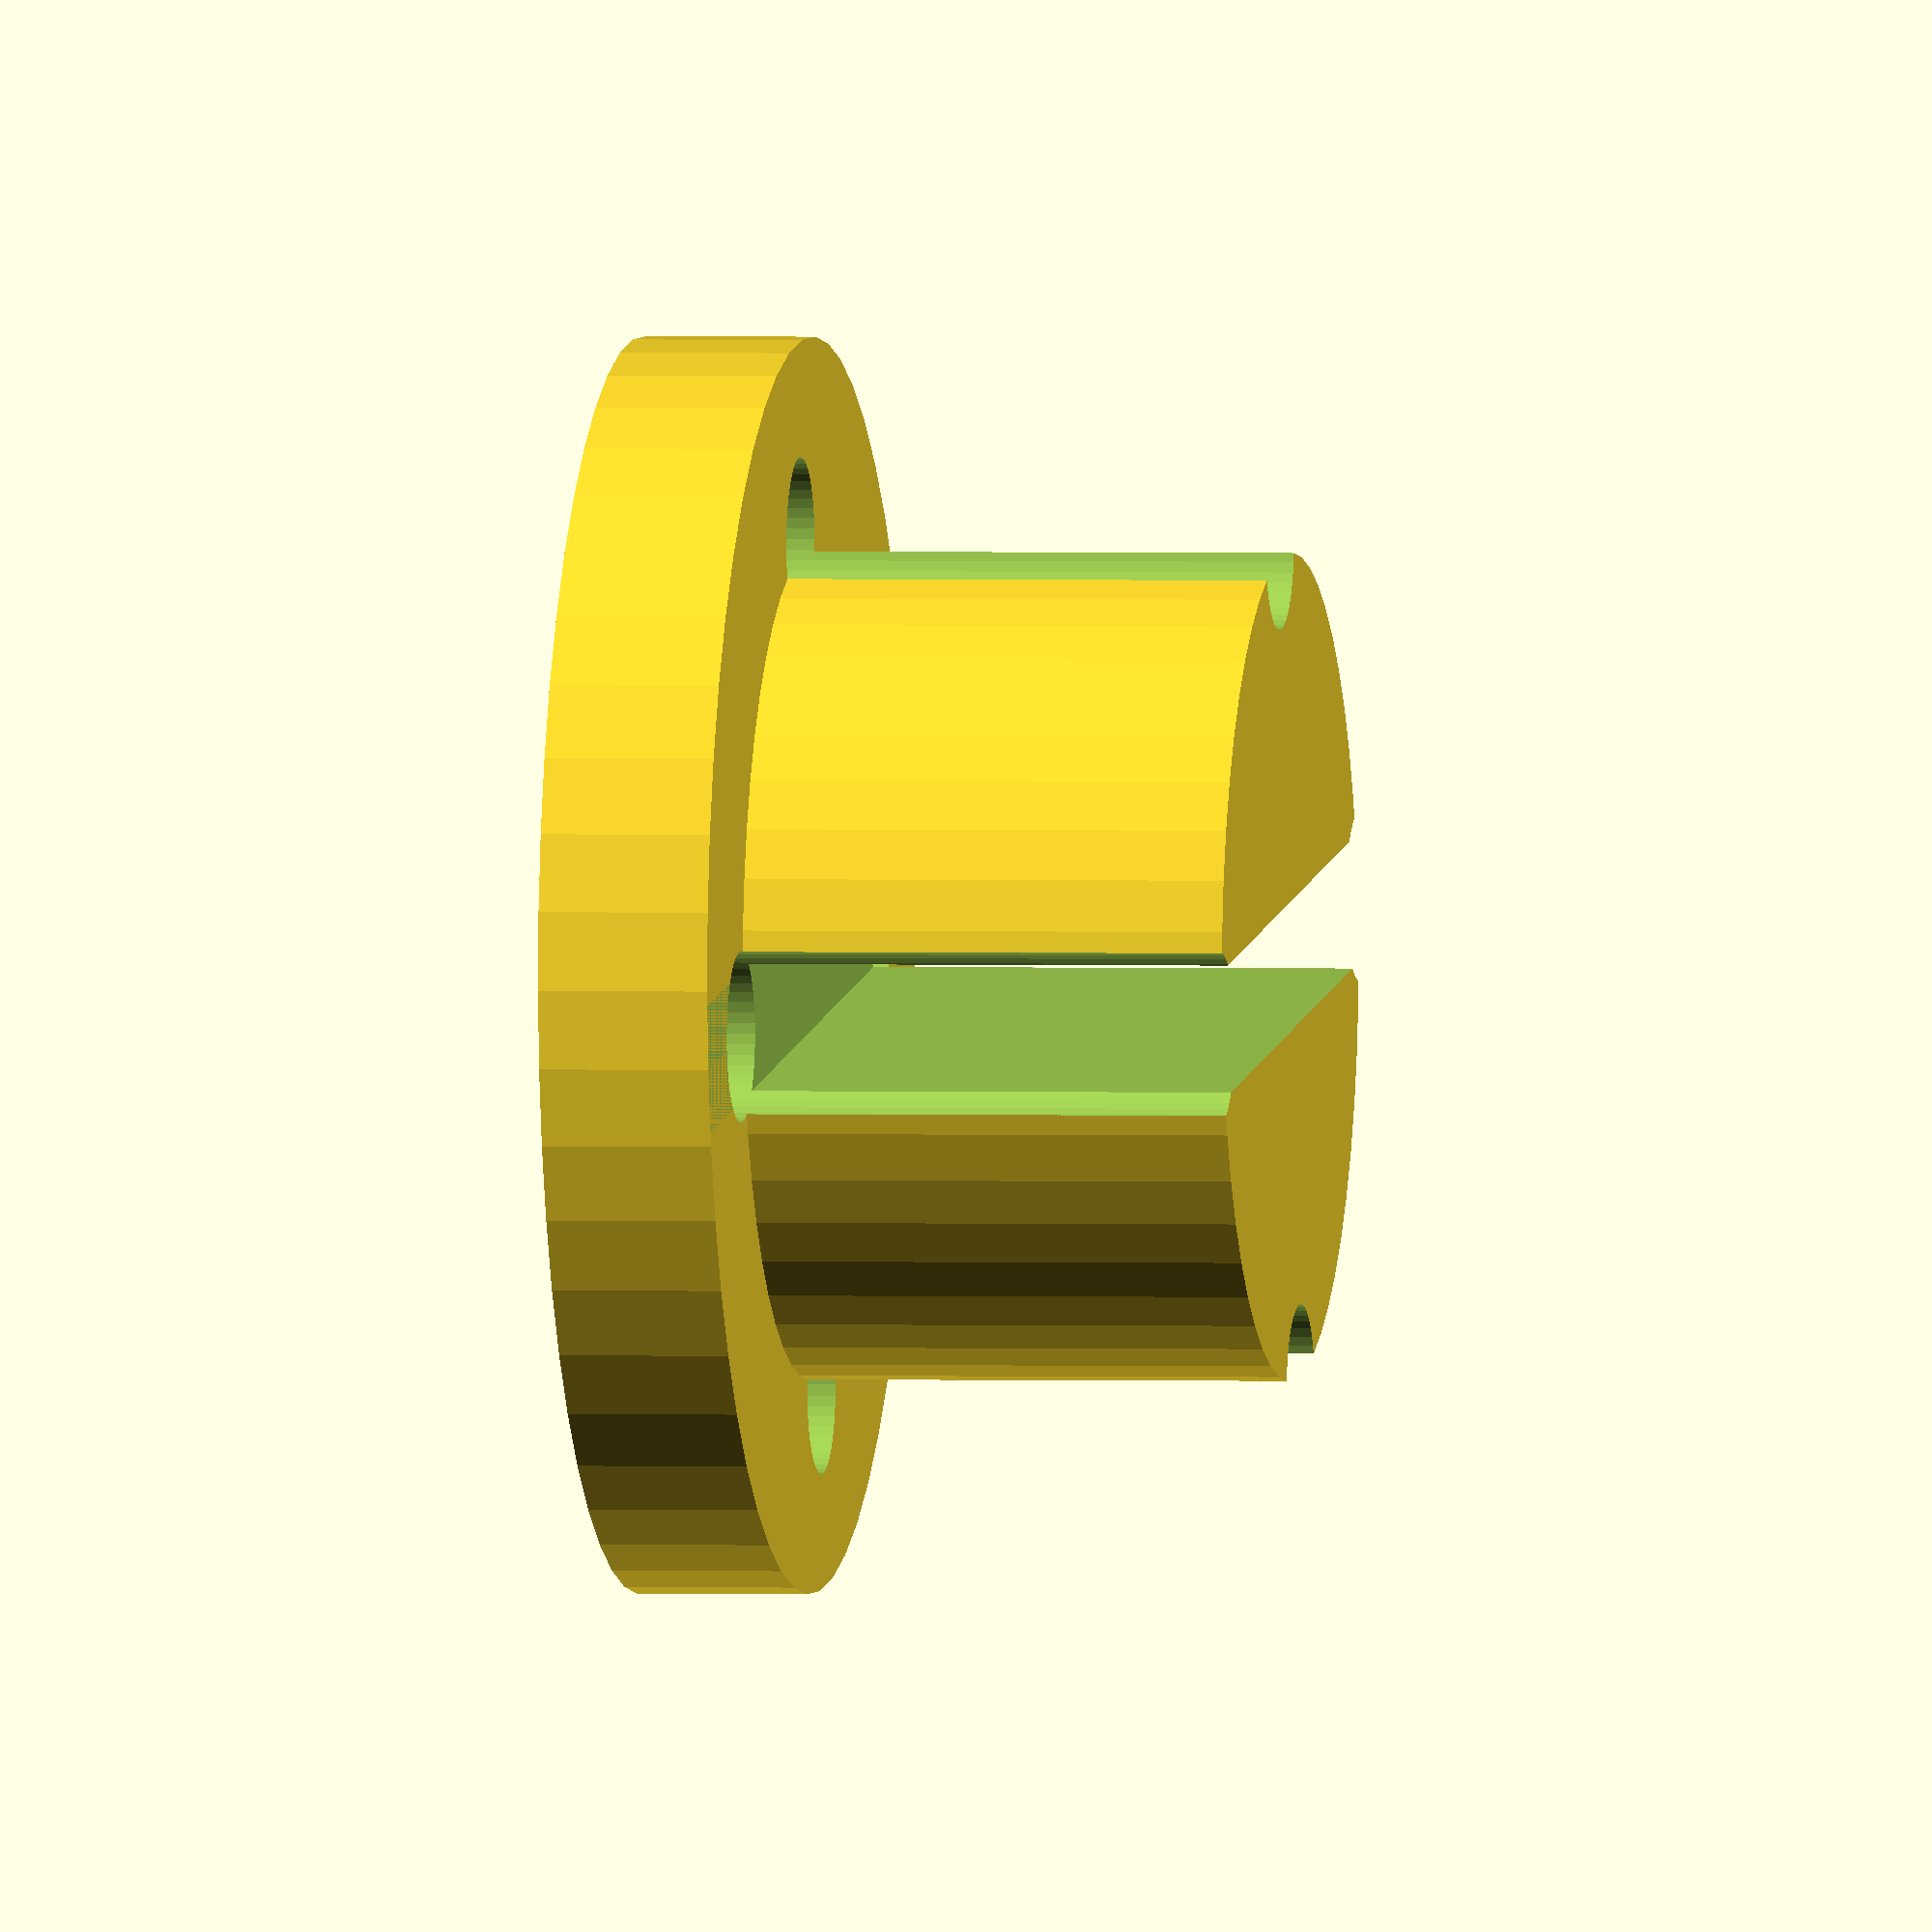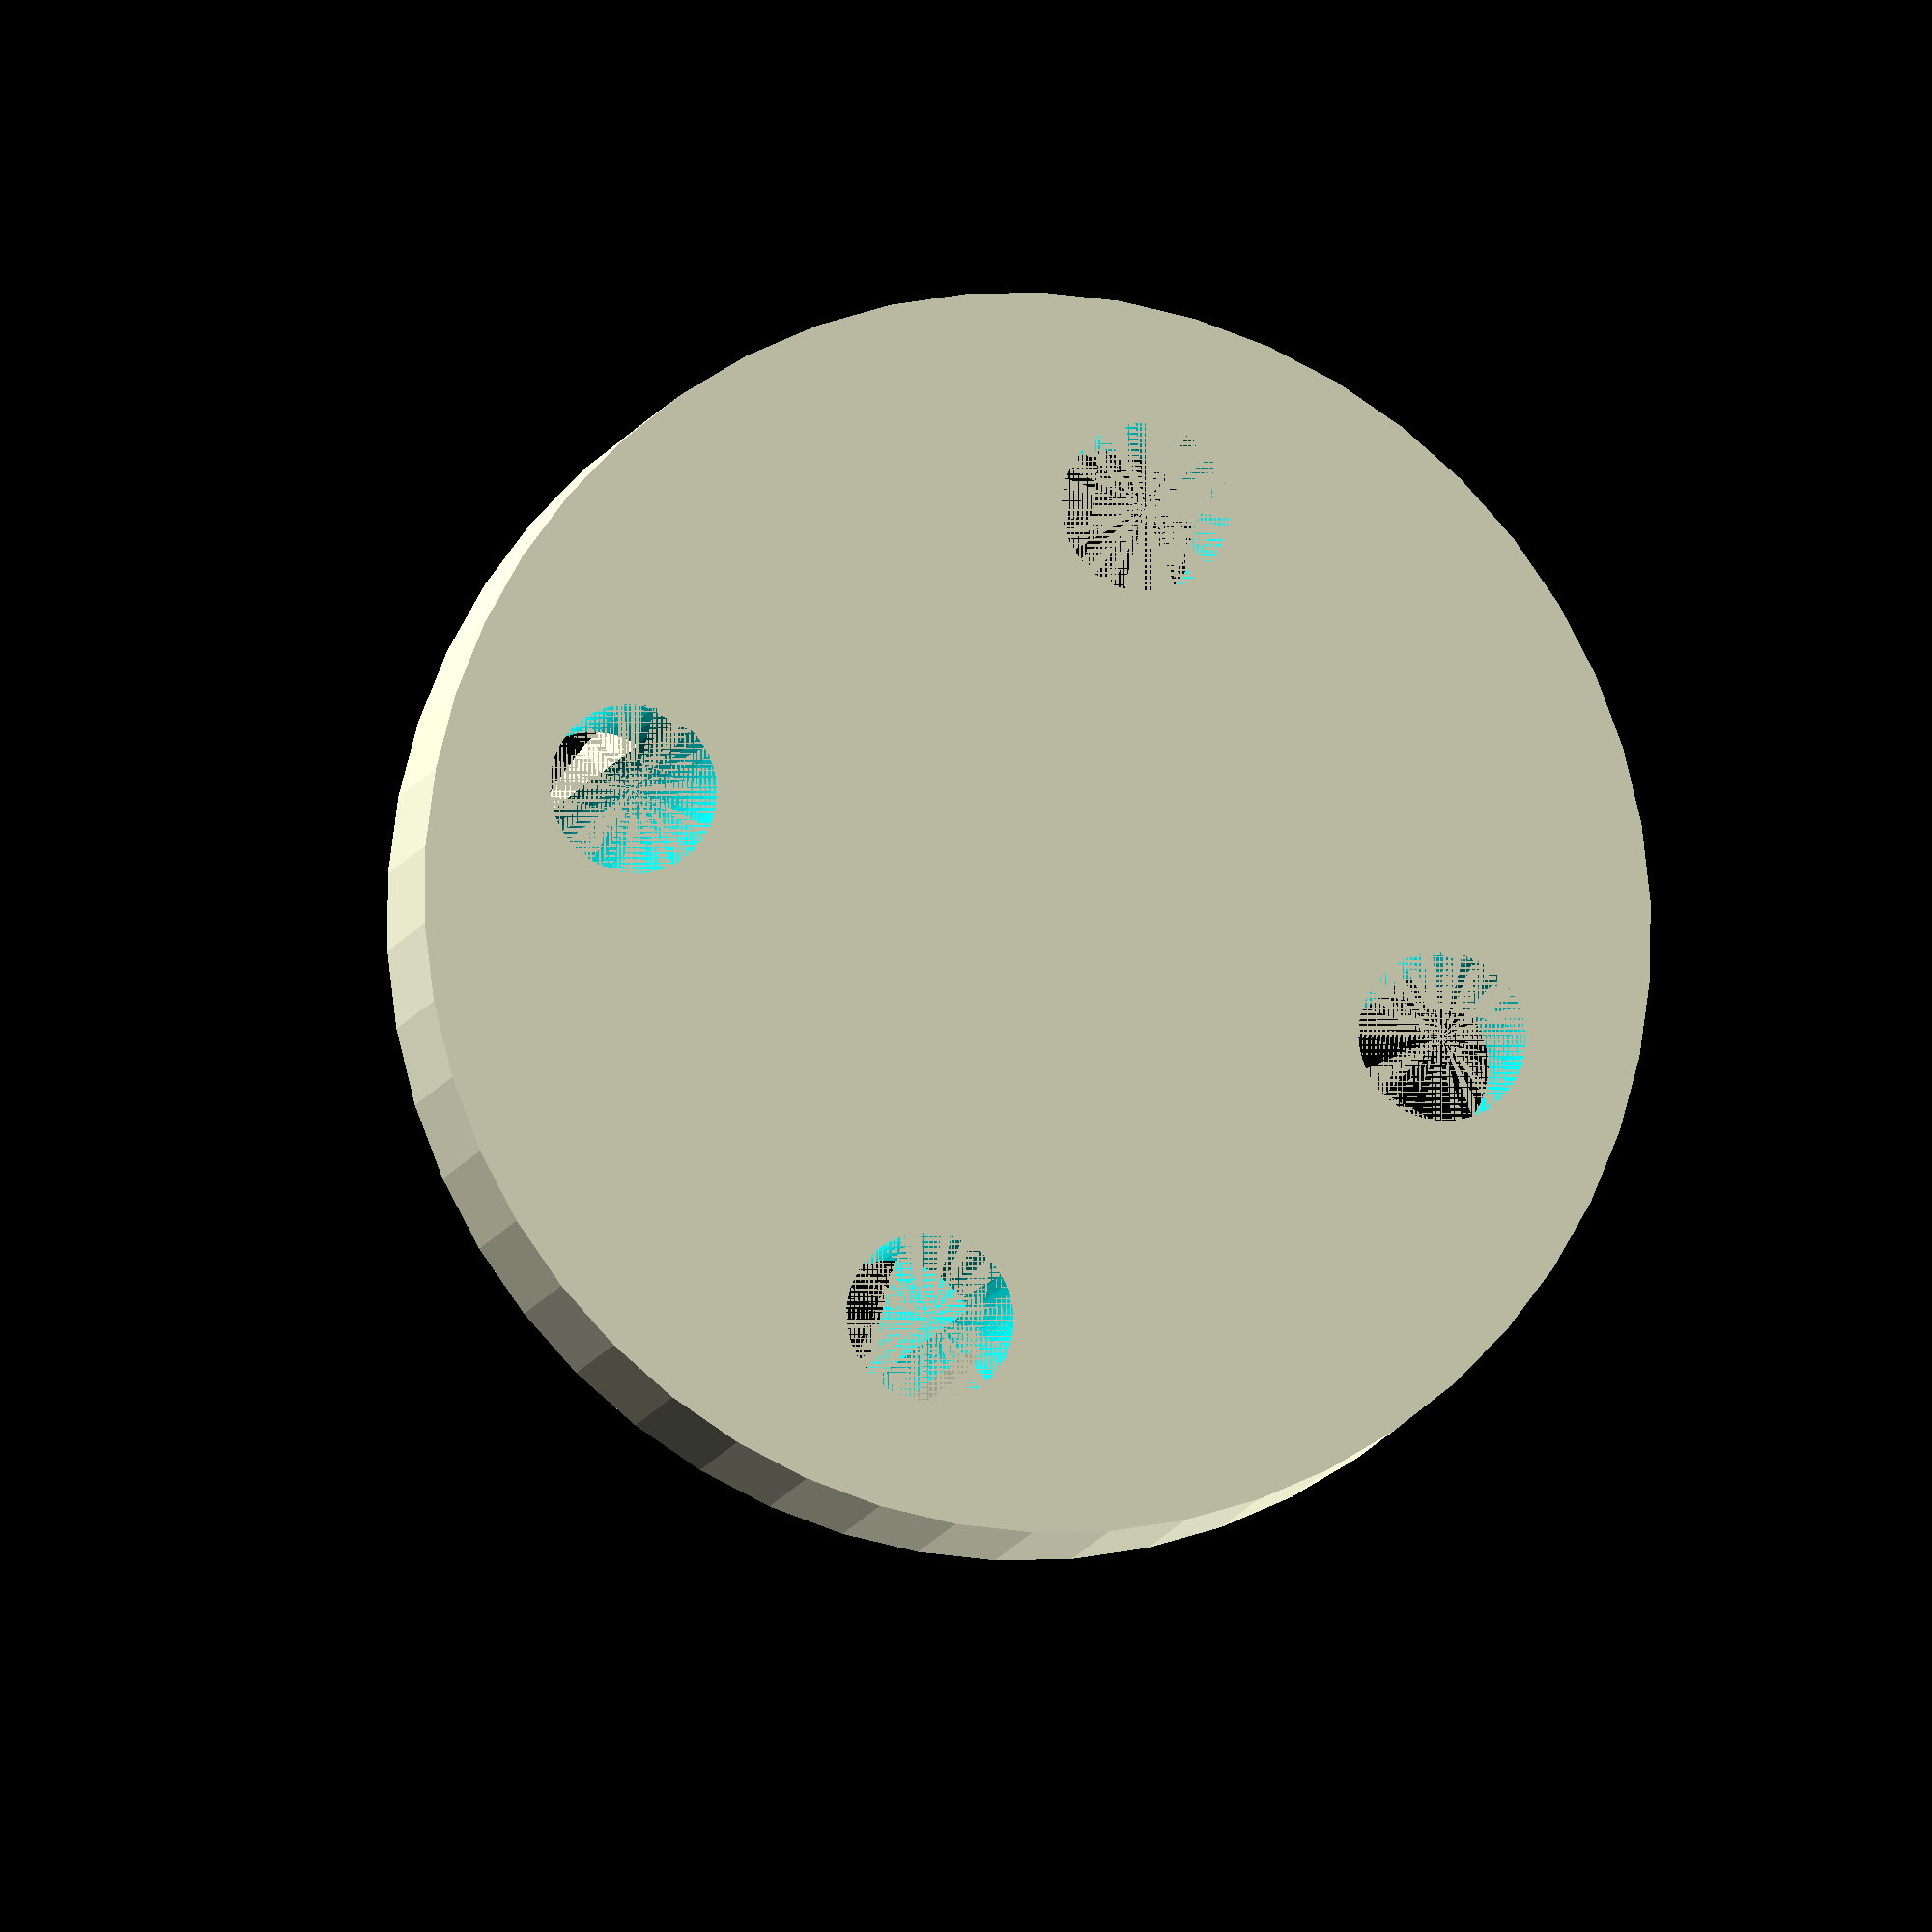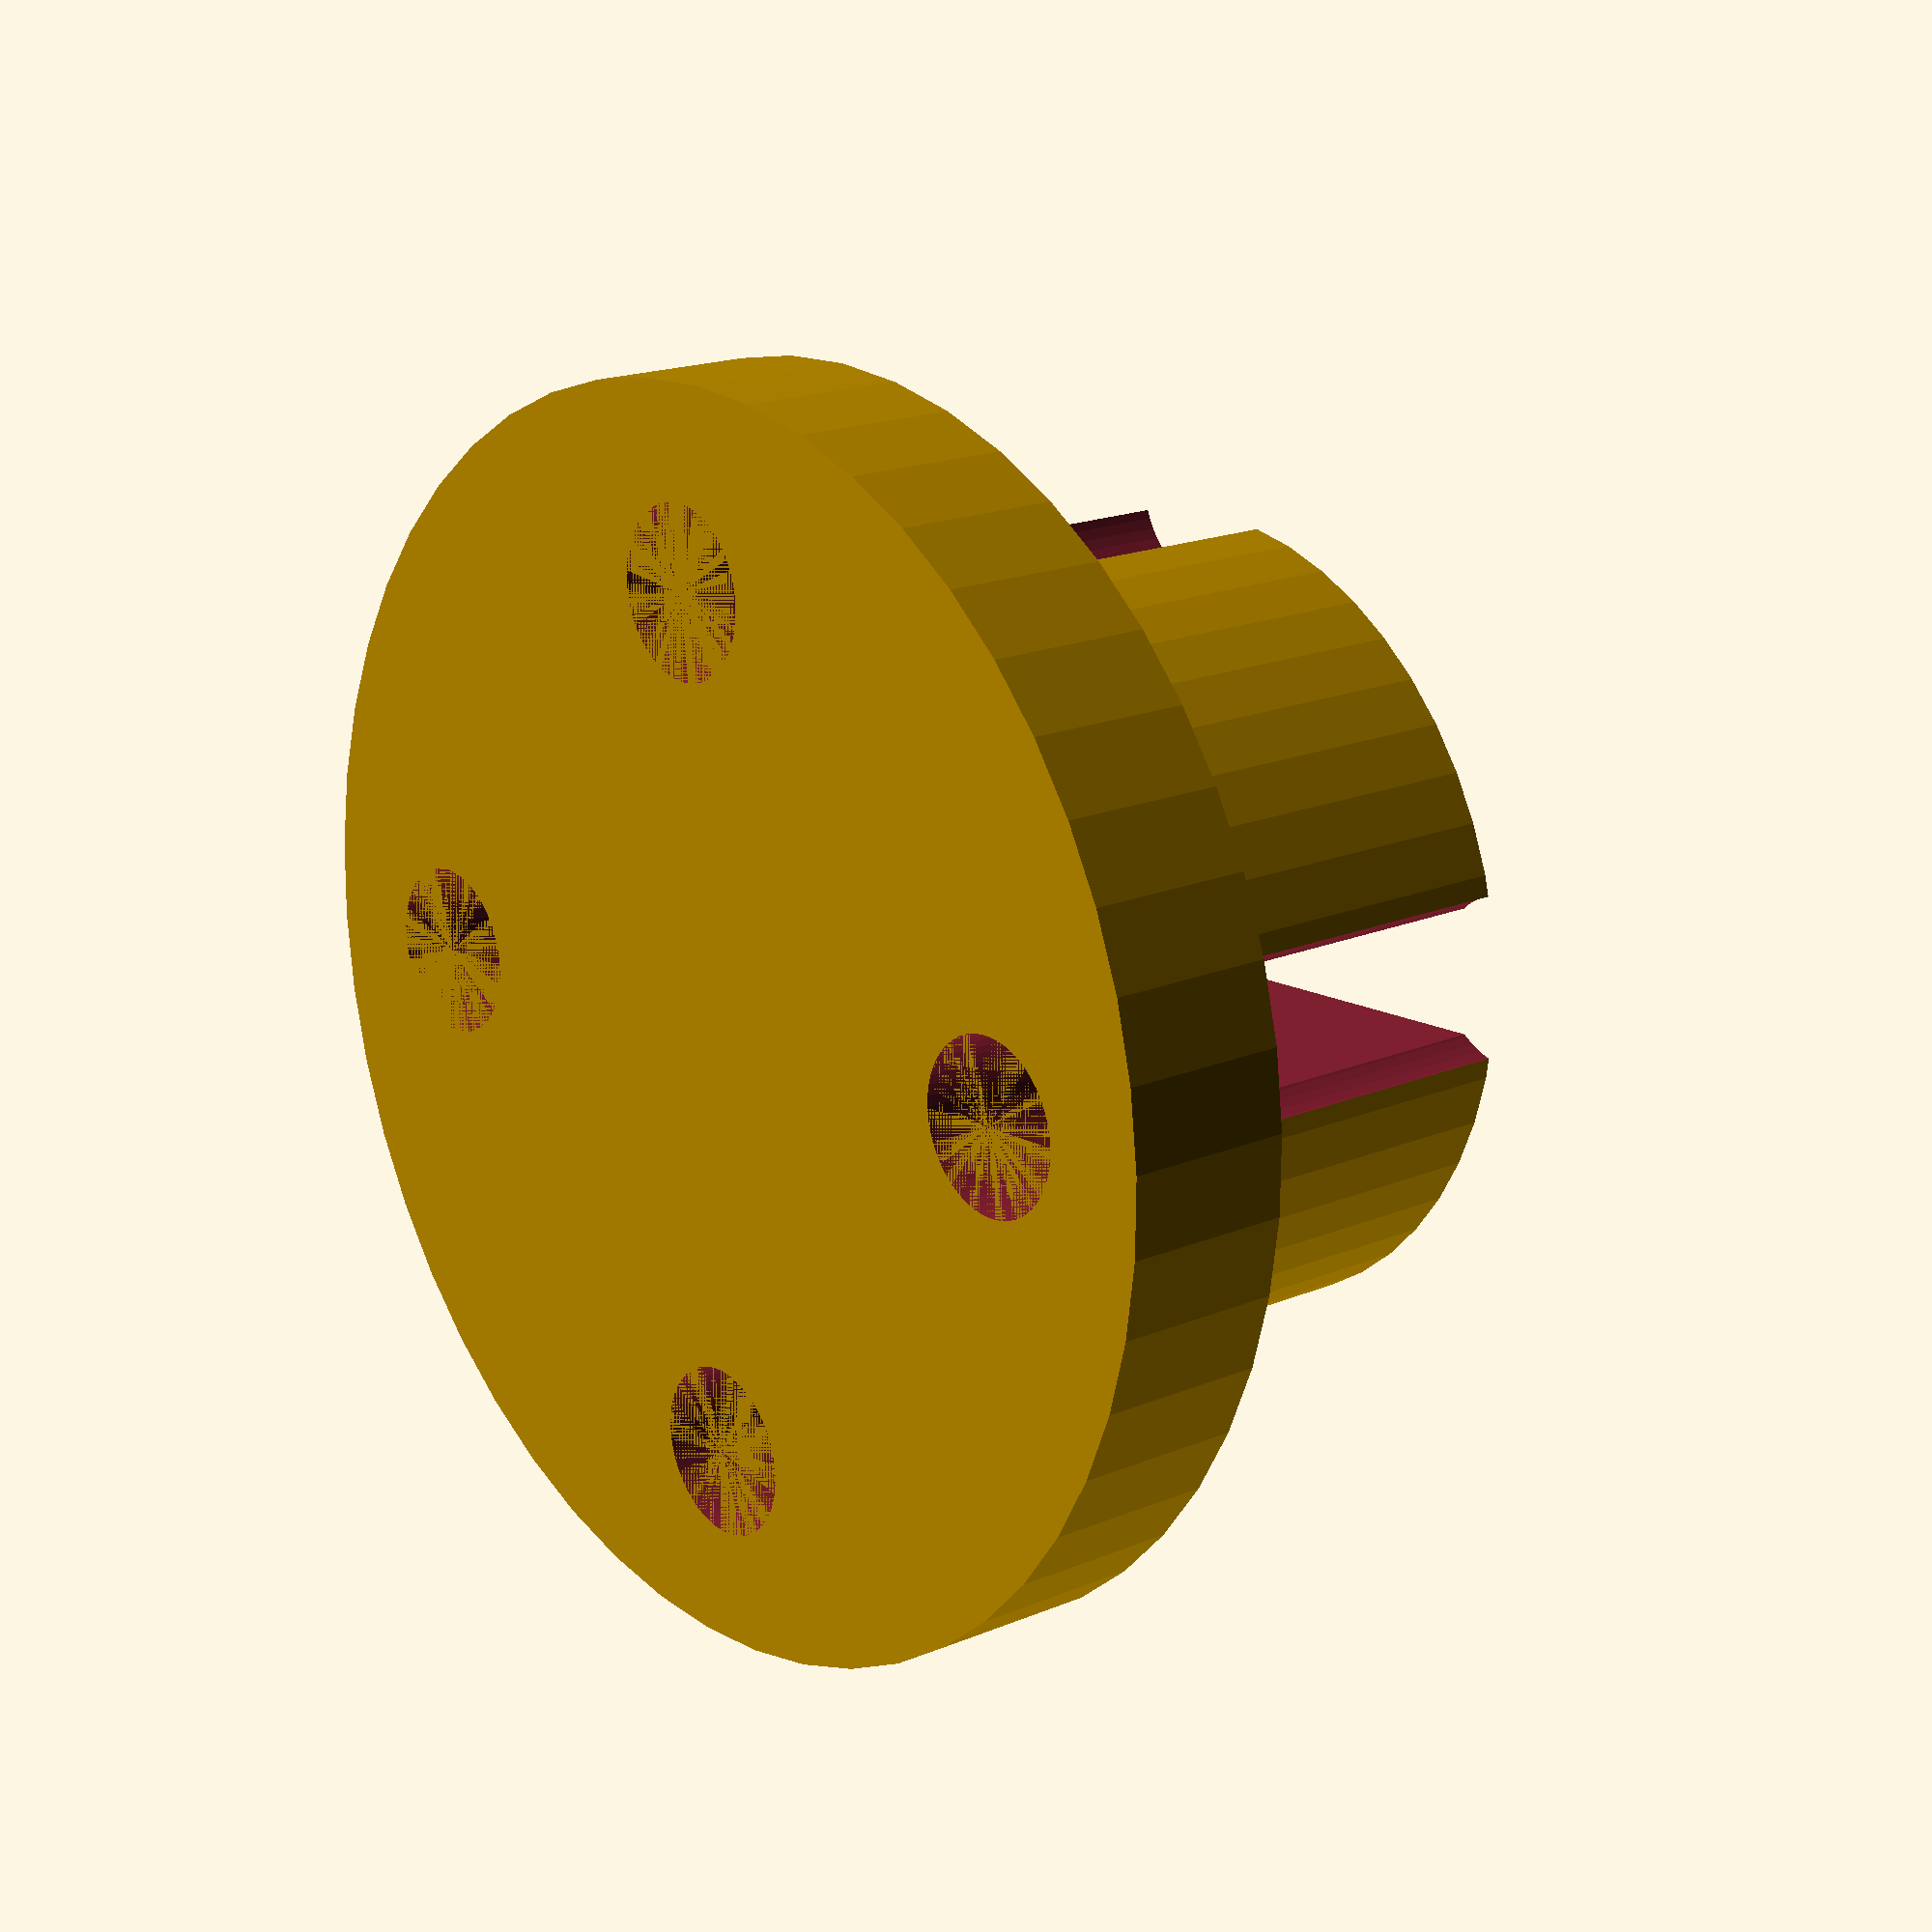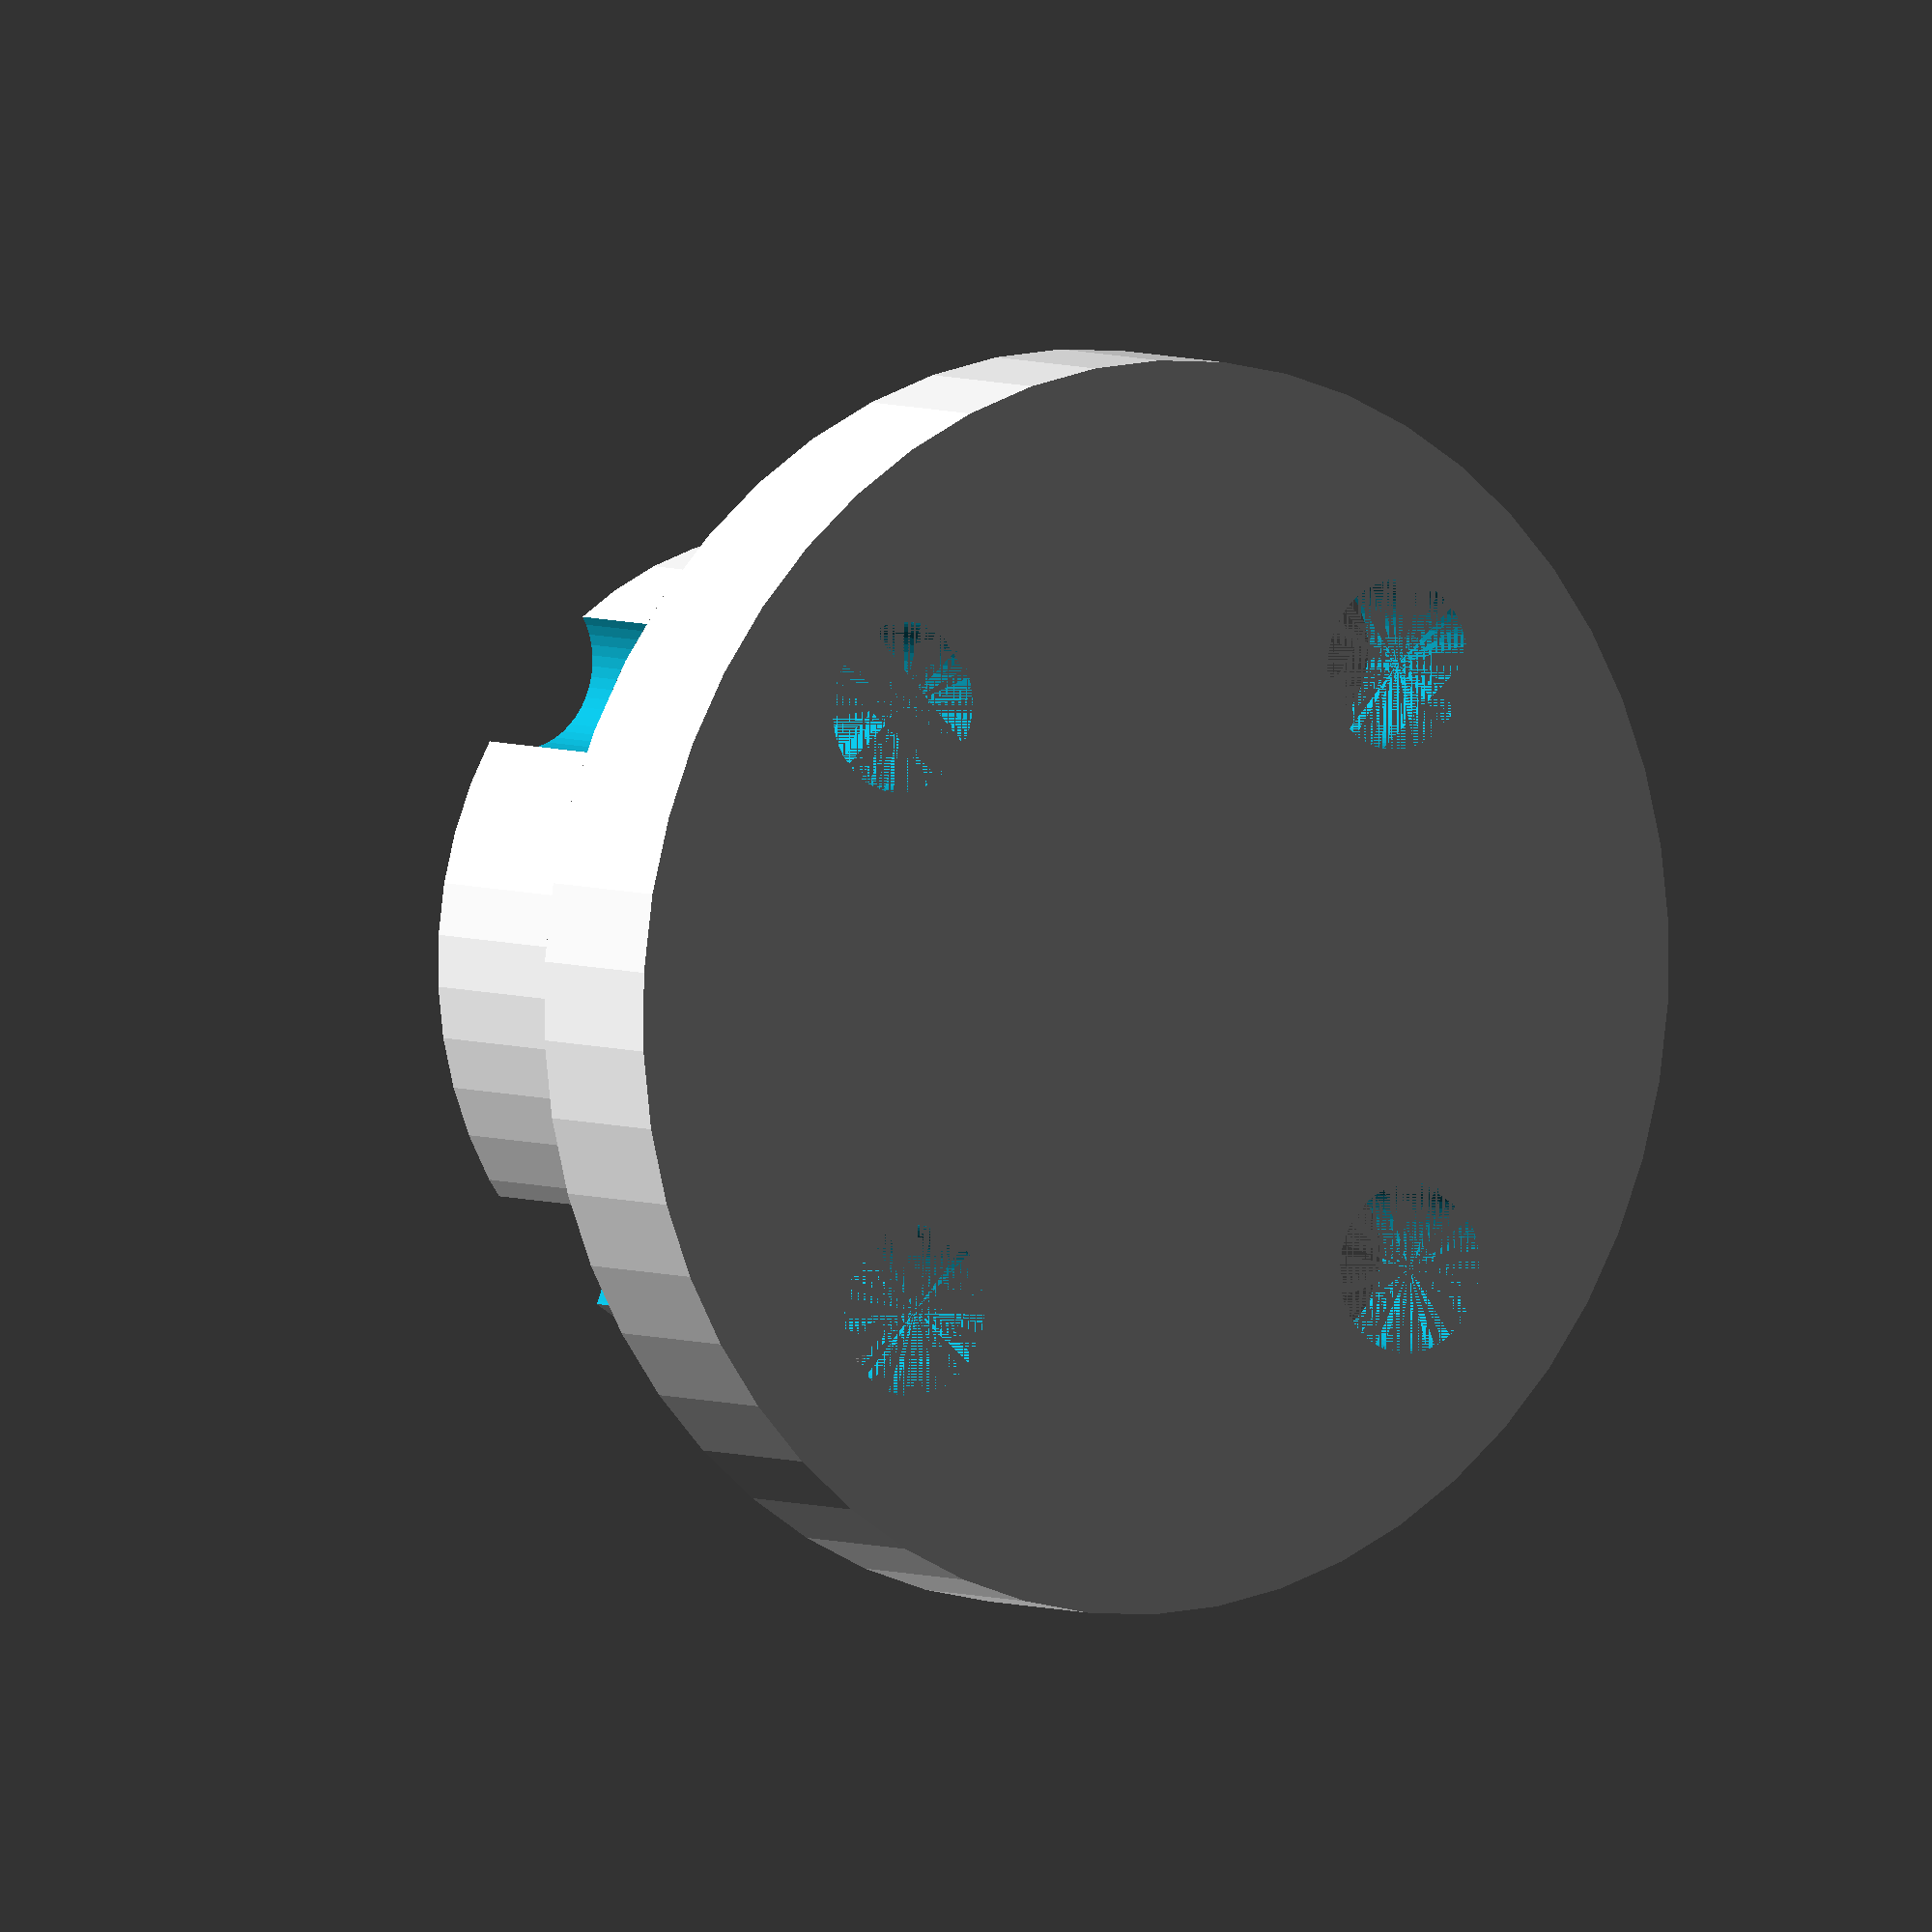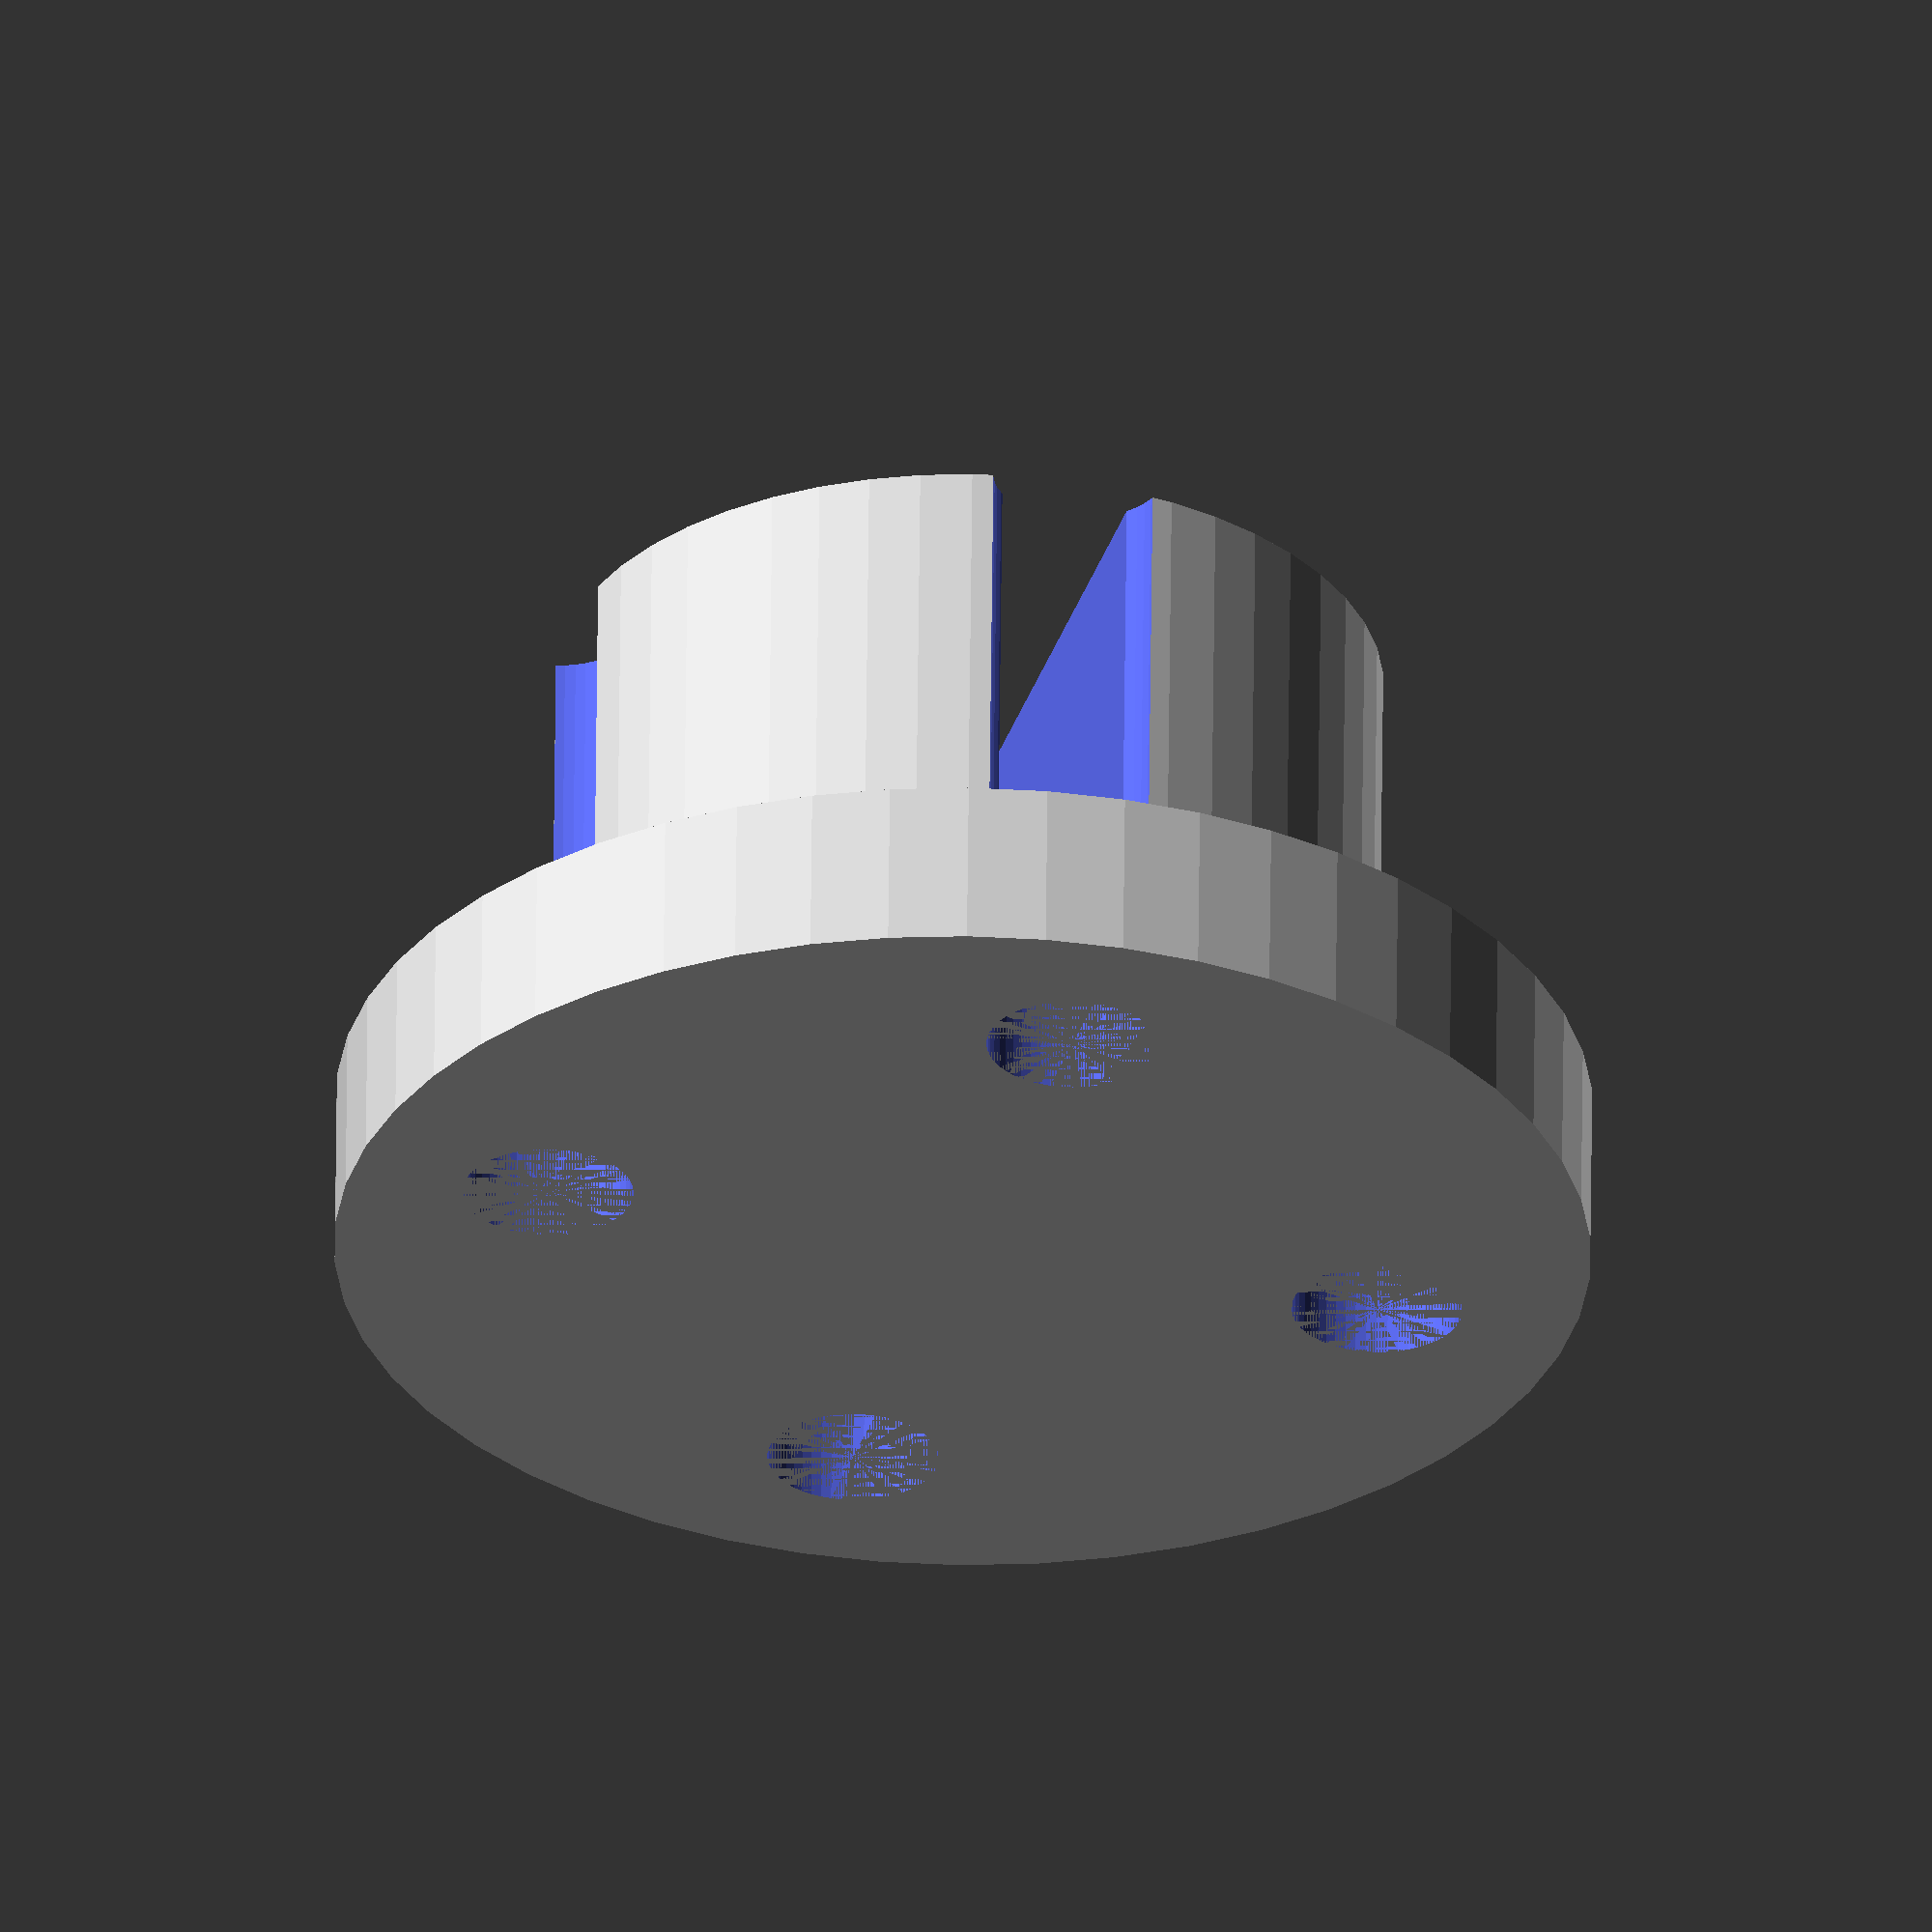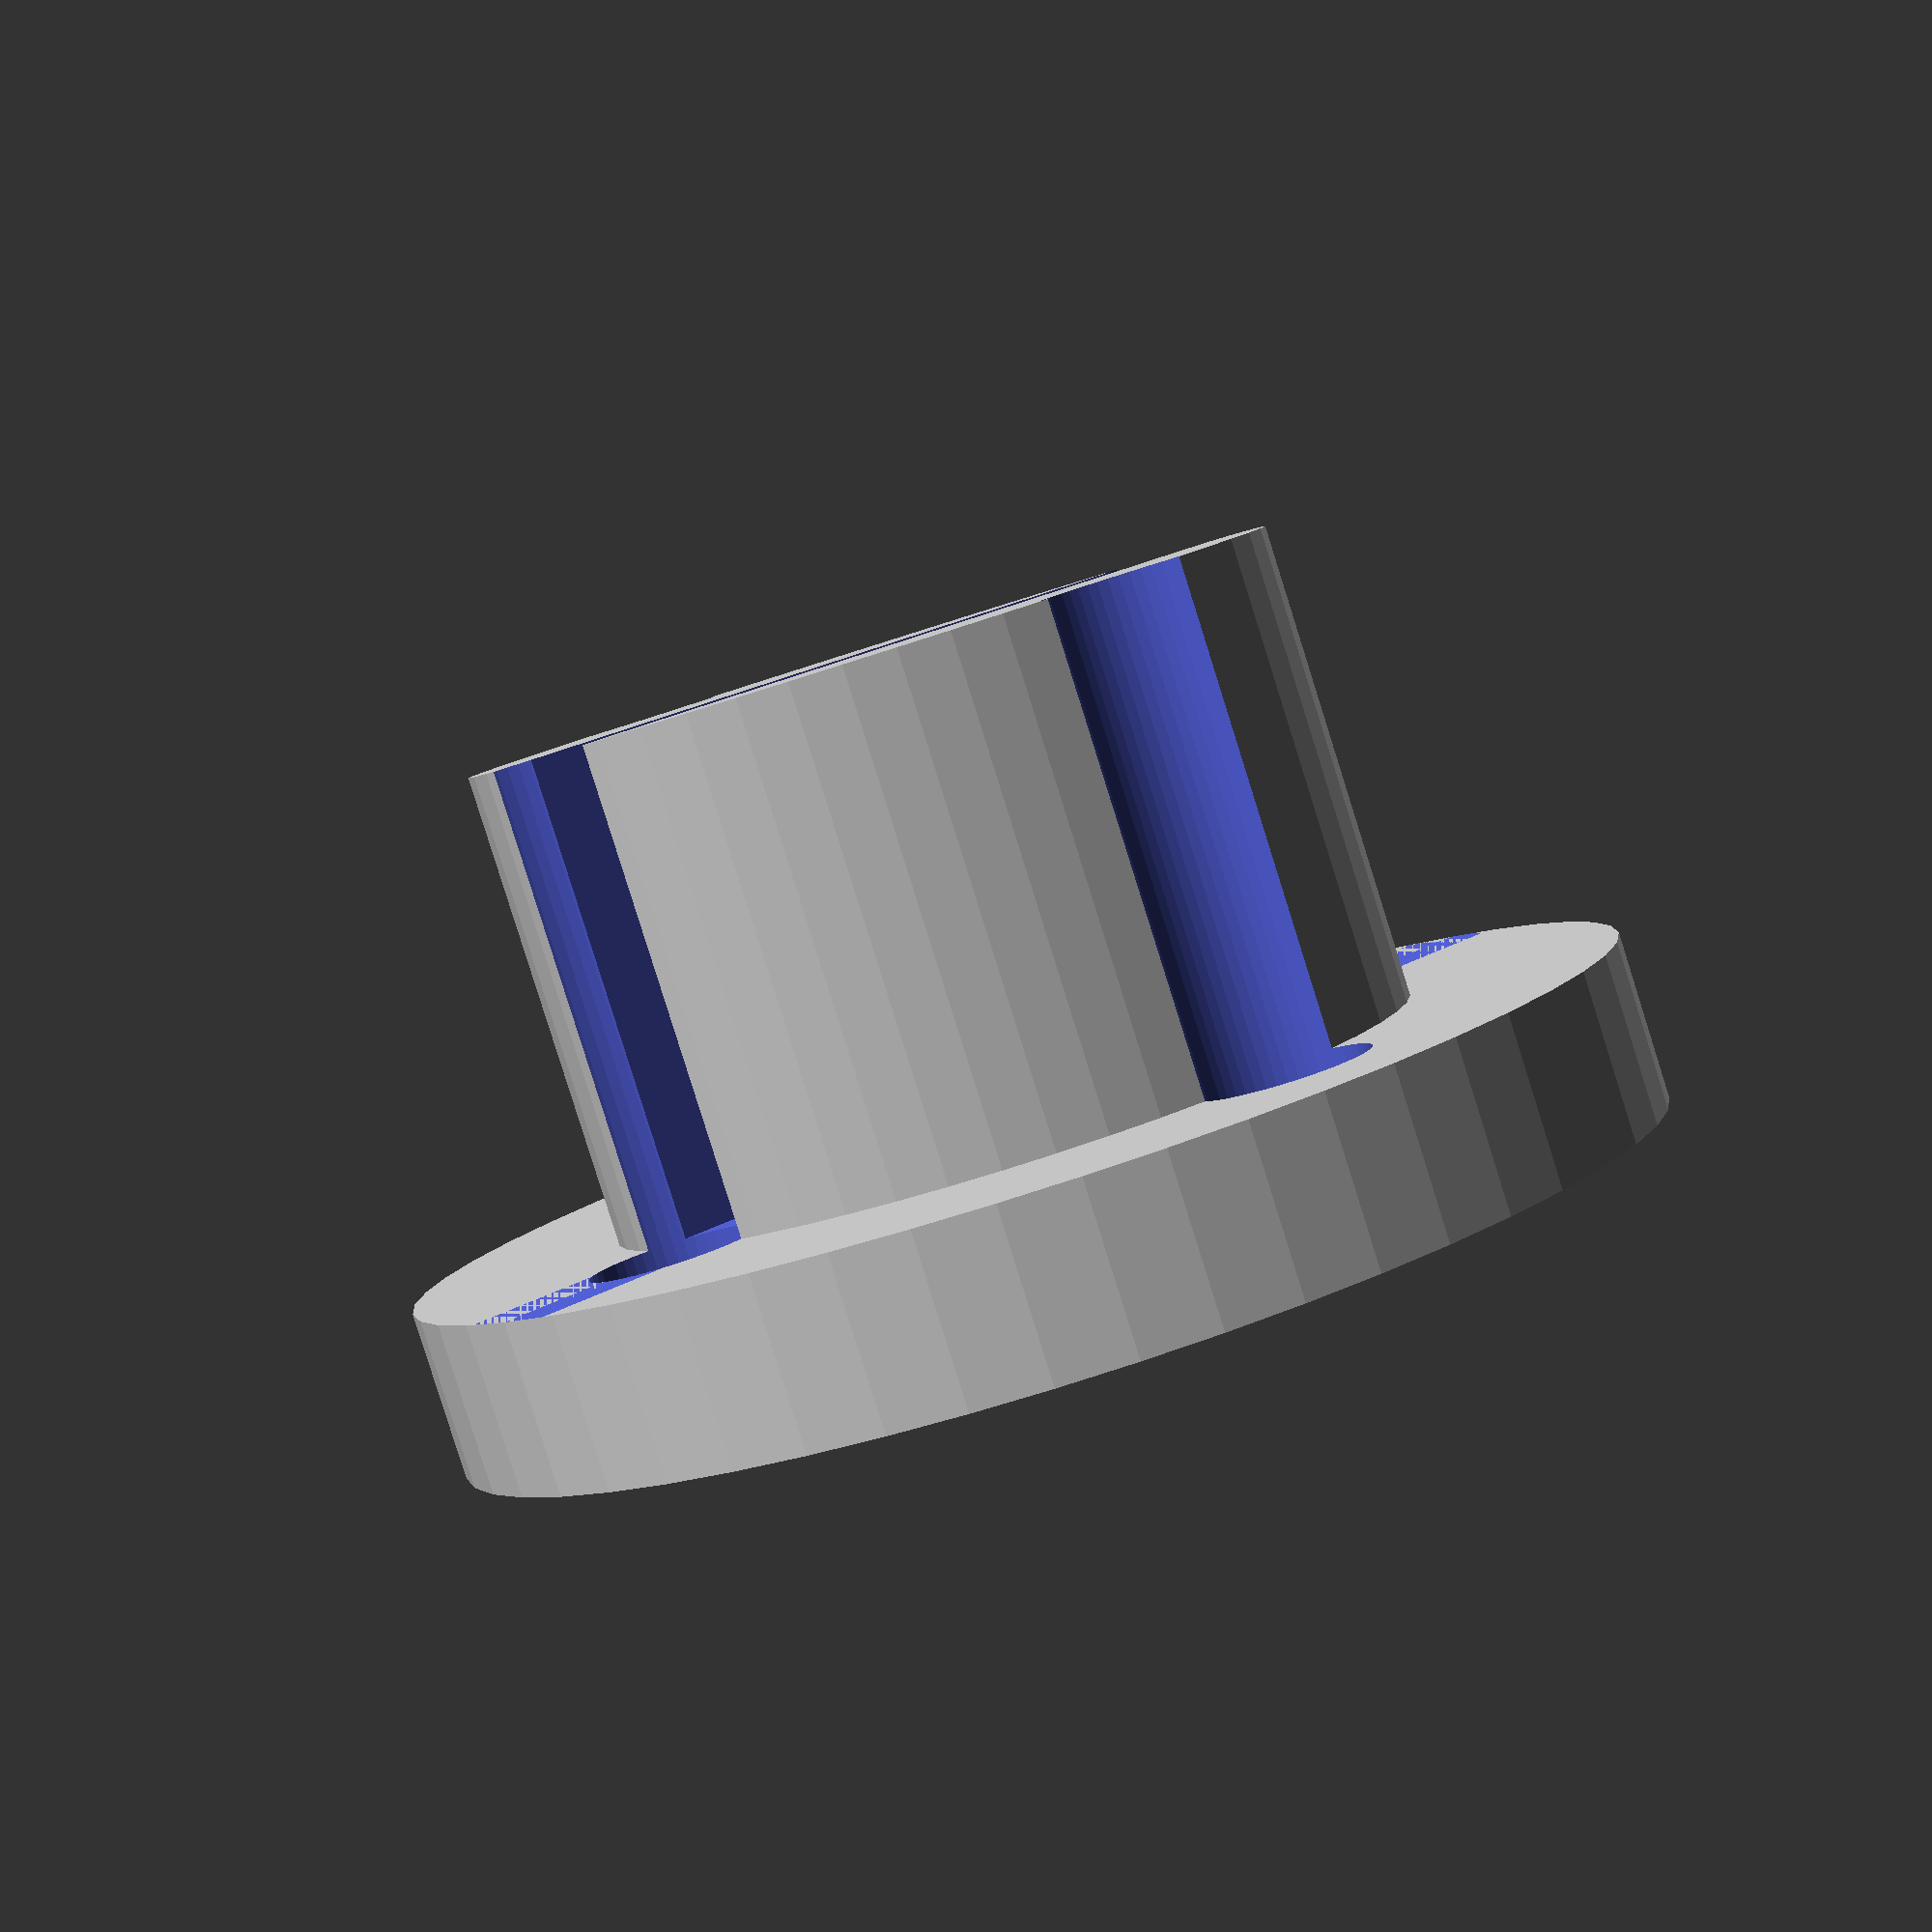
<openscad>
$fn = 50;


difference() {
	union() {
		cylinder(h = 6, r = 22.0000000000);
		translate(v = [0, 0, 3.0000000000]) {
			cylinder(h = 20, r = 14.5000000000);
		}
	}
	union() {
		translate(v = [-15.0000000000, 0.0000000000, 0.0000000000]) {
			cylinder(h = 100, r = 3.0000000000);
		}
		translate(v = [0.0000000000, -15.0000000000, 0.0000000000]) {
			cylinder(h = 100, r = 3.0000000000);
		}
		translate(v = [0.0000000000, 15.0000000000, 0.0000000000]) {
			cylinder(h = 100, r = 3.0000000000);
		}
		translate(v = [15.0000000000, 0.0000000000, 0.0000000000]) {
			cylinder(h = 100, r = 3.0000000000);
		}
		translate(v = [-27.0000000000, -2.2500000000, 6]) {
			cube(size = [54, 4.5000000000, 20]);
		}
	}
}
</openscad>
<views>
elev=178.9 azim=171.5 roll=260.5 proj=o view=wireframe
elev=9.6 azim=75.1 roll=167.4 proj=o view=wireframe
elev=342.2 azim=2.9 roll=230.4 proj=p view=wireframe
elev=355.4 azim=46.4 roll=144.7 proj=o view=wireframe
elev=300.0 azim=75.2 roll=180.6 proj=o view=wireframe
elev=265.3 azim=322.4 roll=162.5 proj=p view=wireframe
</views>
